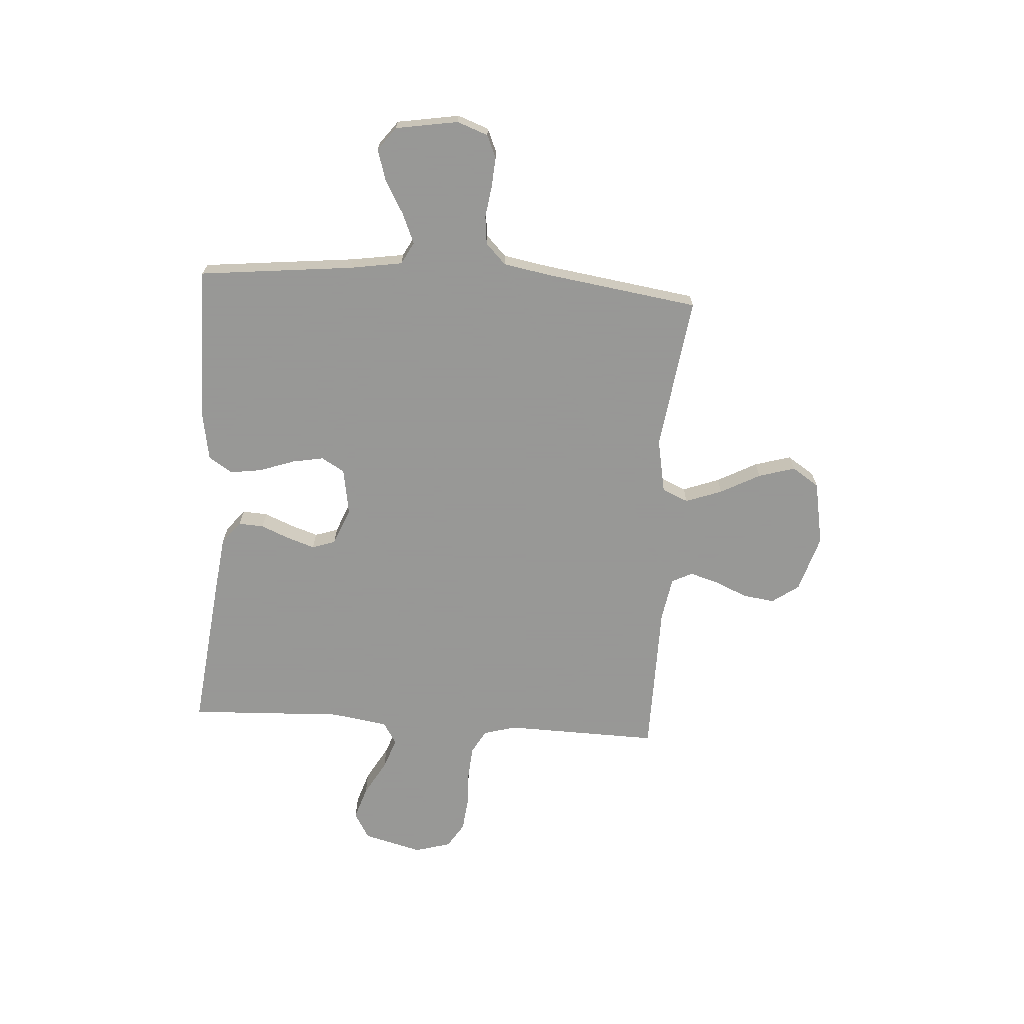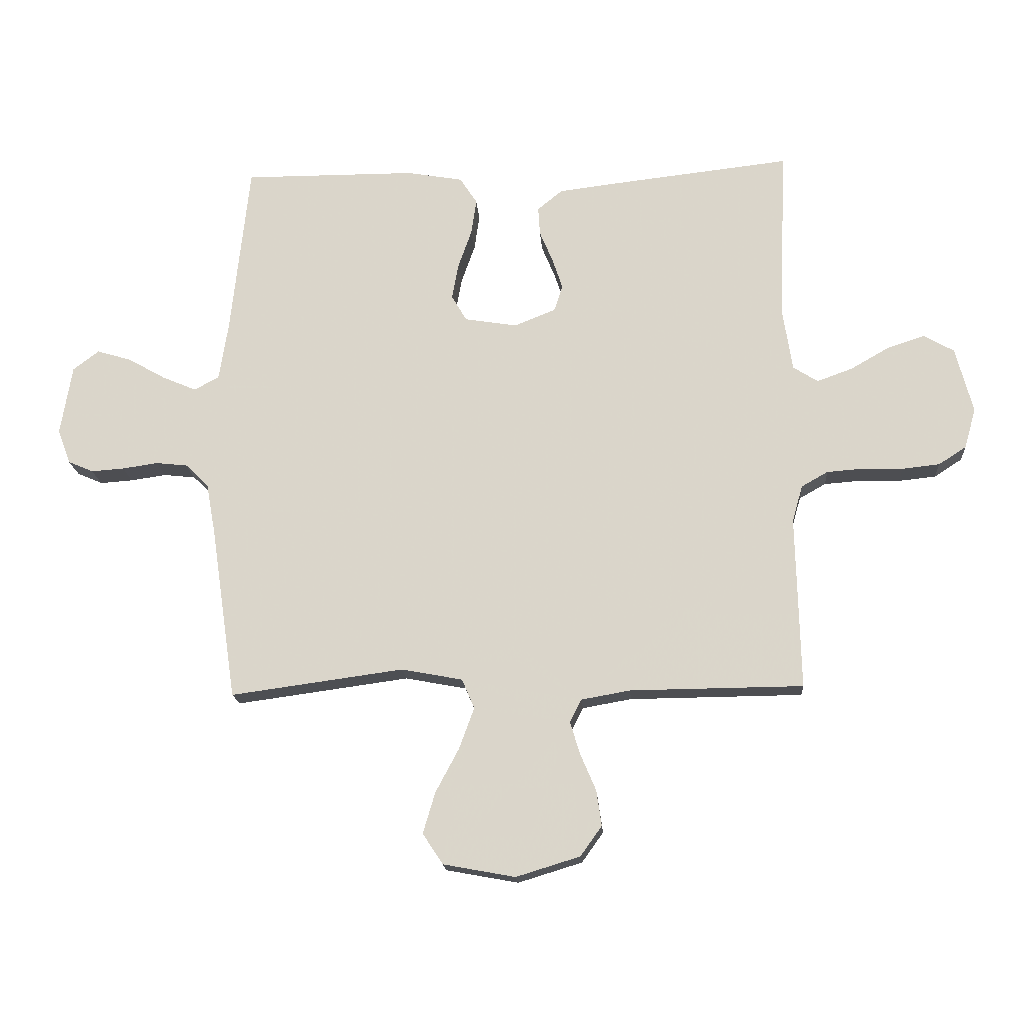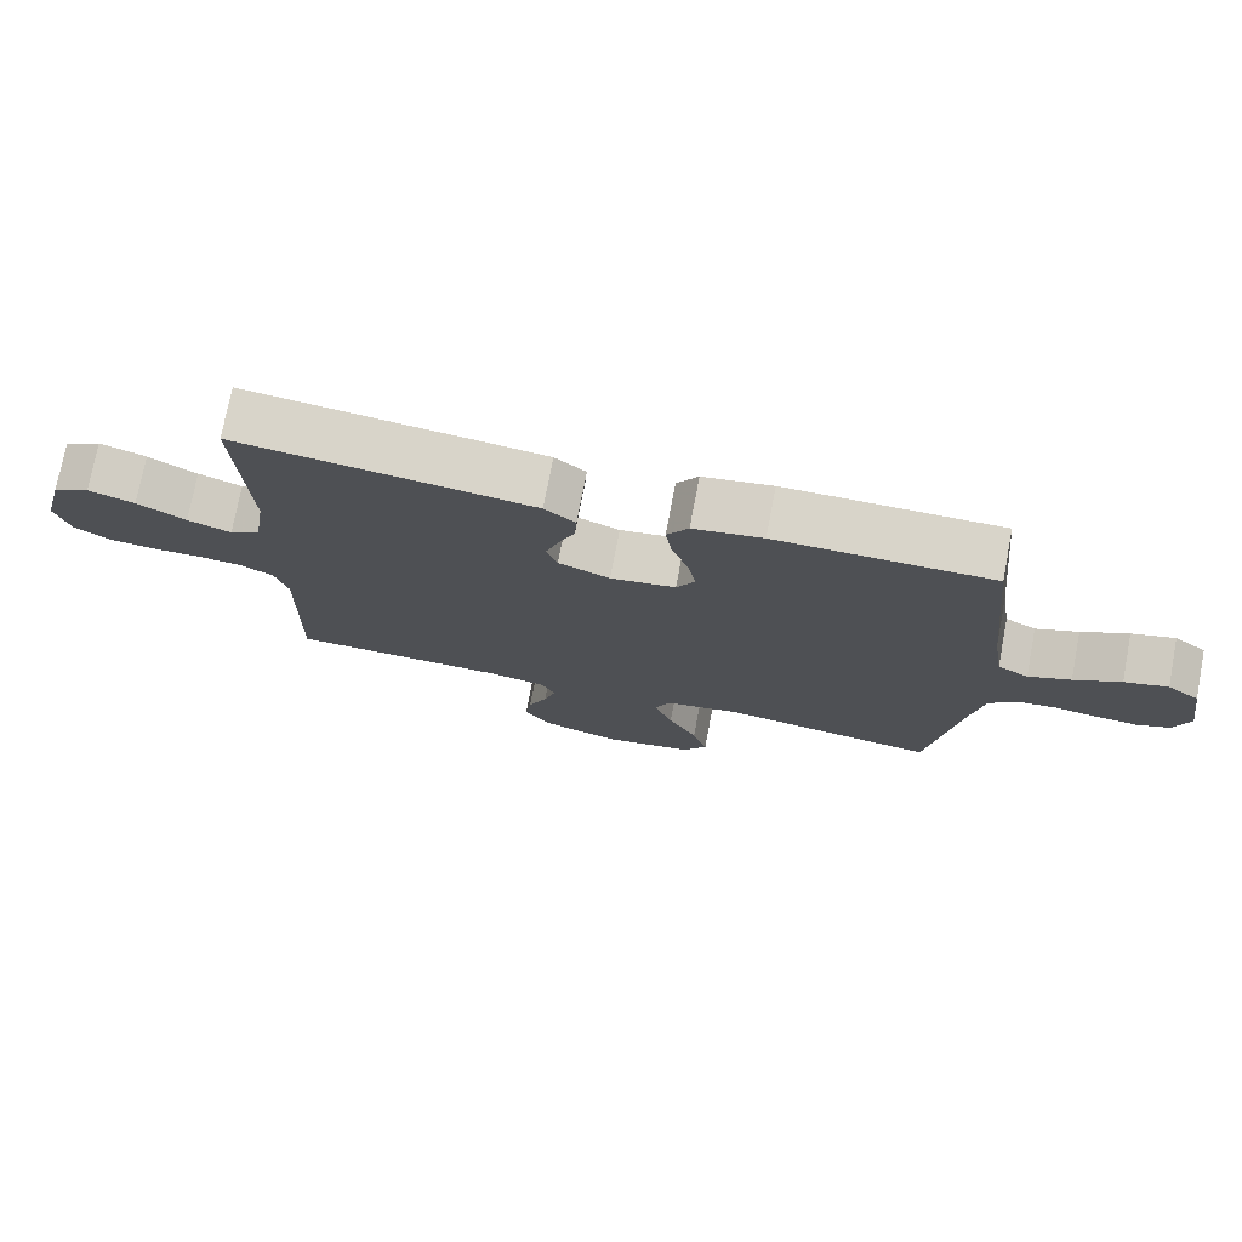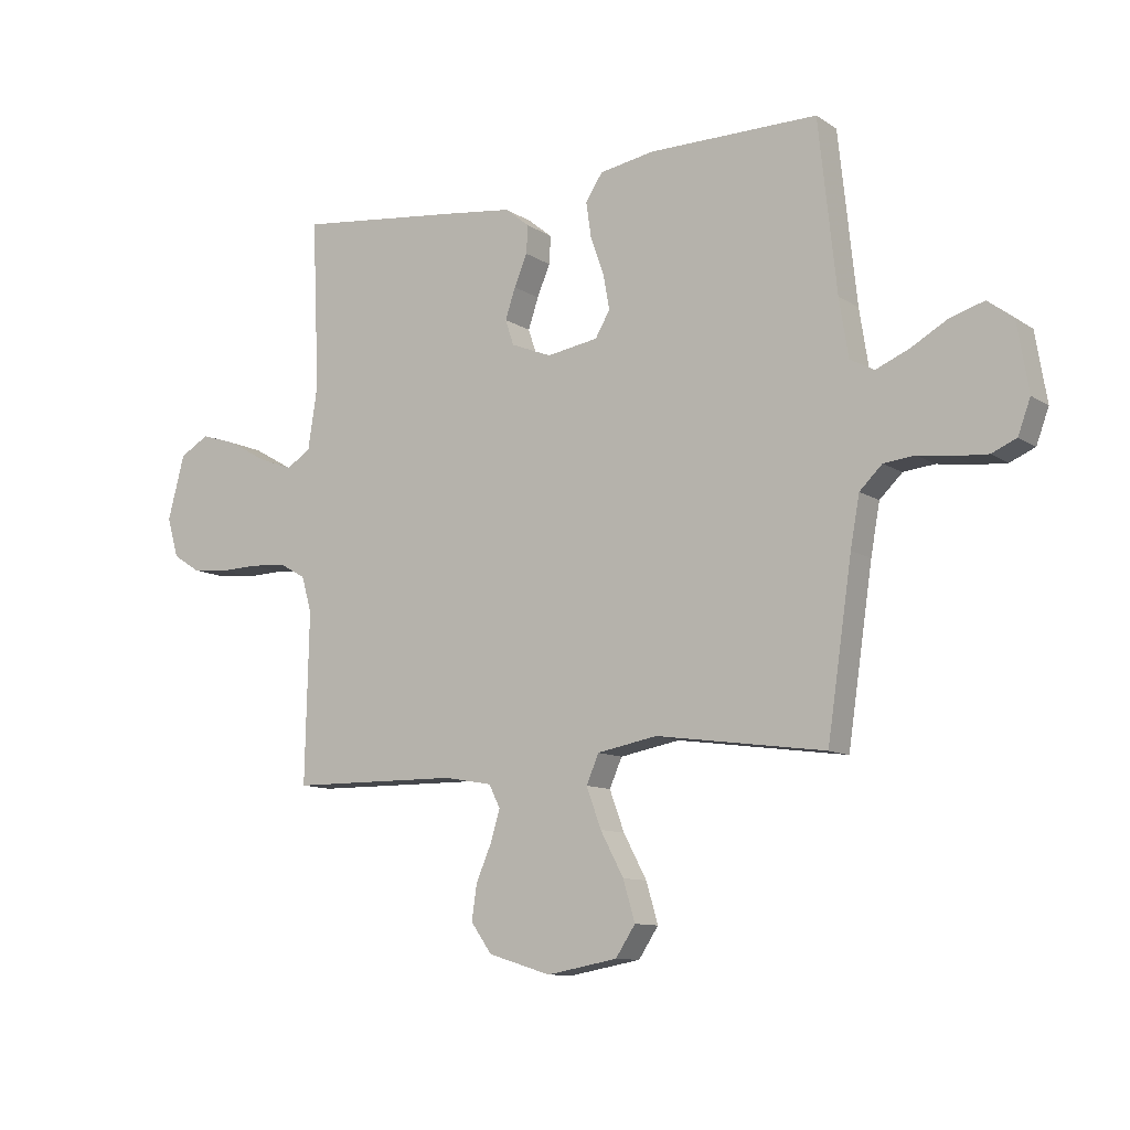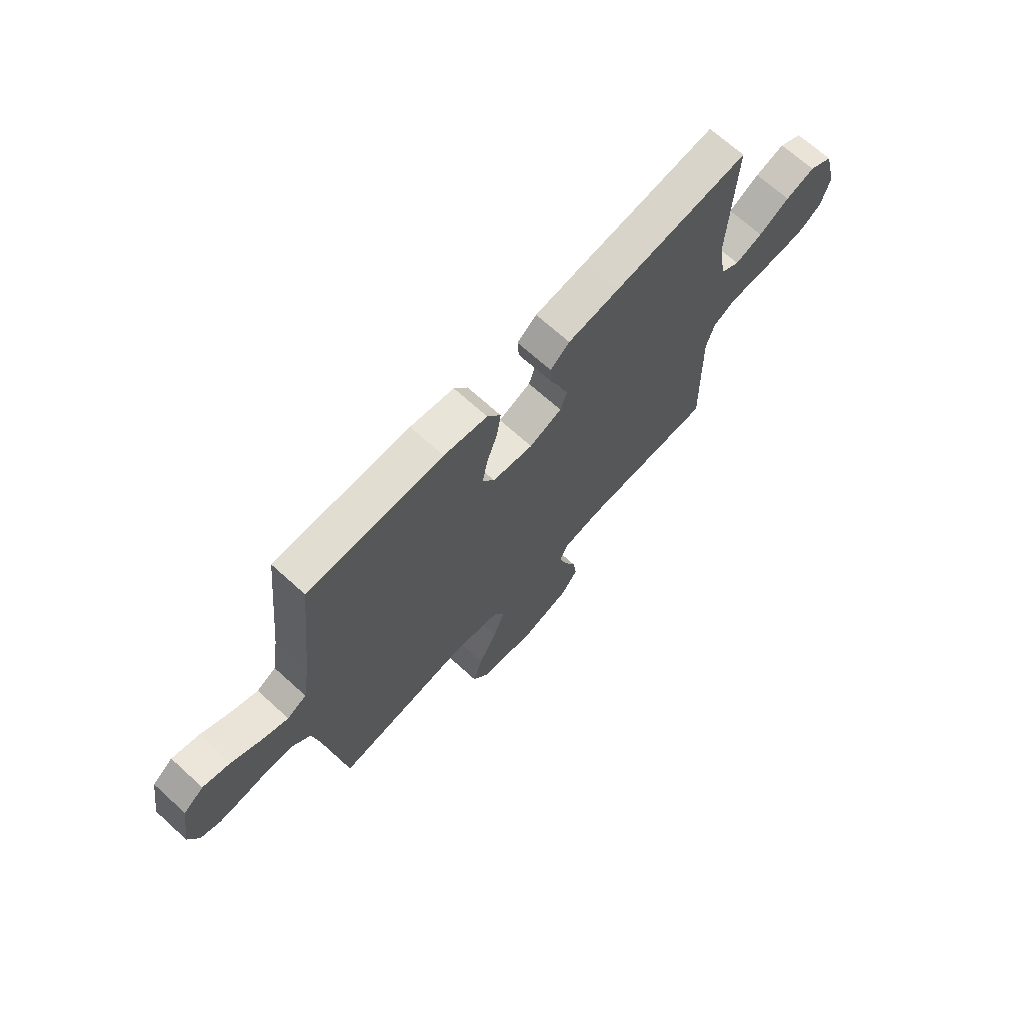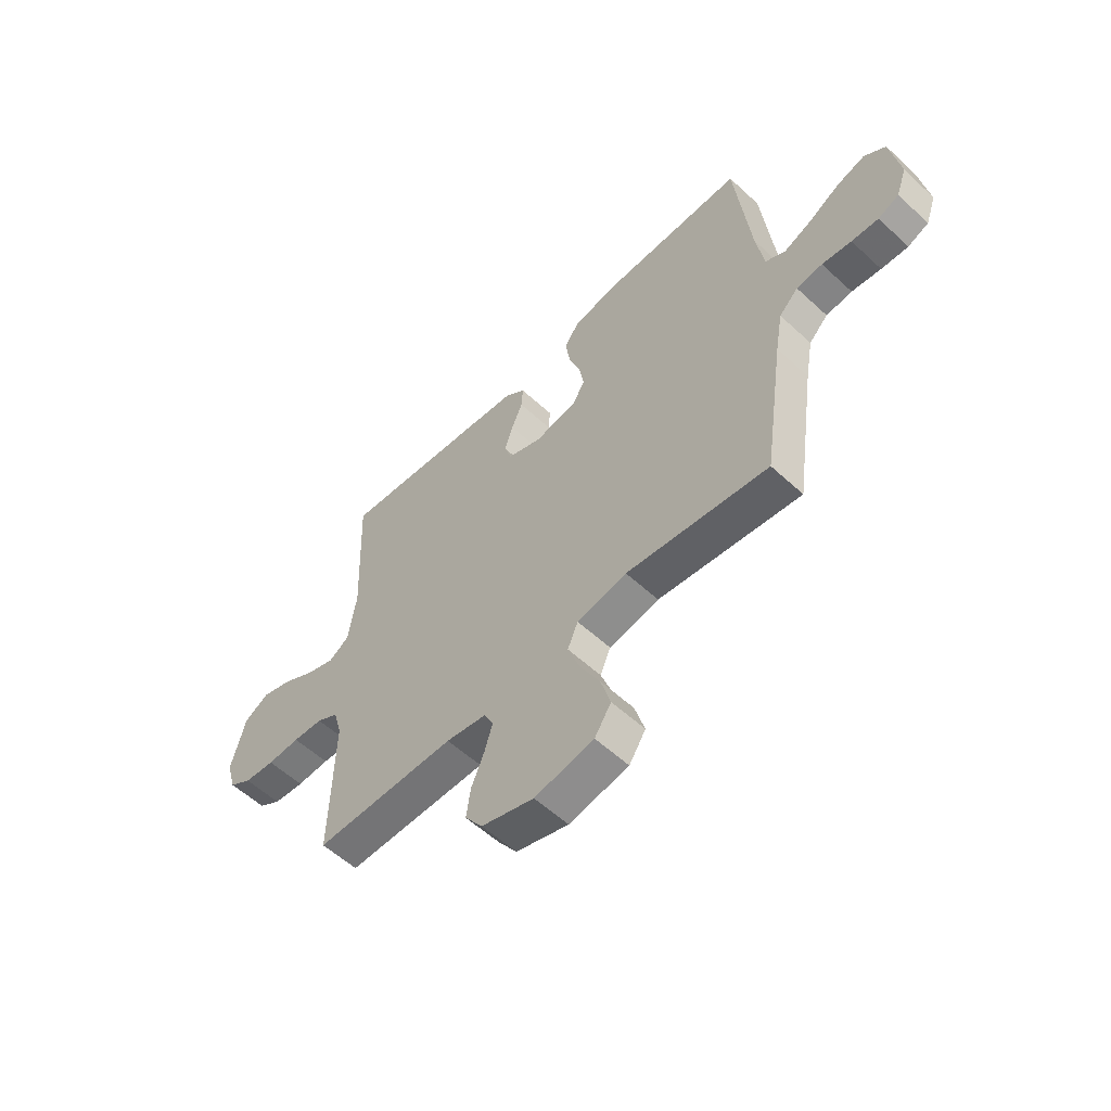
<metadata>
{"format":"obj","ext":"obj","renderer":"f3d","projection":"perspective","resolution":1024,"background":"white","views":[{"elev":-68.4,"azim":86.2,"up":"+Y"},{"elev":-17.2,"azim":-176.0,"up":"+Z"},{"elev":75.0,"azim":10.8,"up":"+Z"},{"elev":-10.5,"azim":32.8,"up":"+Z"},{"elev":68.8,"azim":132.3,"up":"+Z"},{"elev":-56.7,"azim":46.1,"up":"+Z"}]}
</metadata>
<code>
v -0.5 0.07 0.5
v -0.2 0.07 0.466
v -0.086 0.07 0.452
v -0.043 0.07 0.417
v -0.046 0.07 0.368
v -0.069 0.07 0.313
v -0.087 0.07 0.259
v -0.072 0.07 0.214
v 0 0.07 0.185
v 0.091 0.07 0.2
v 0.117 0.07 0.245
v 0.106 0.07 0.306
v 0.082 0.07 0.374
v 0.073 0.07 0.436
v 0.103 0.07 0.482
v 0.2 0.07 0.499
v 0.5 0.07 0.5
v 0.532 0.07 0.2
v 0.548 0.07 0.098
v 0.591 0.07 0.075
v 0.65 0.07 0.1
v 0.715 0.07 0.137
v 0.775 0.07 0.155
v 0.82 0.07 0.121
v 0.84 0.07 0
v 0.818 0.07 -0.06
v 0.774 0.07 -0.079
v 0.717 0.07 -0.075
v 0.655 0.07 -0.066
v 0.6 0.07 -0.072
v 0.56 0.07 -0.111
v 0.544 0.07 -0.2
v 0.5 0.07 -0.5
v 0.2 0.07 -0.459
v 0.094 0.07 -0.479
v 0.072 0.07 -0.53
v 0.098 0.07 -0.601
v 0.139 0.07 -0.678
v 0.16 0.07 -0.749
v 0.125 0.07 -0.802
v 0 0.07 -0.825
v -0.111 0.07 -0.791
v -0.148 0.07 -0.739
v -0.139 0.07 -0.677
v -0.112 0.07 -0.614
v -0.095 0.07 -0.558
v -0.115 0.07 -0.518
v -0.2 0.07 -0.503
v -0.5 0.07 -0.5
v -0.493 0.07 -0.2
v -0.511 0.07 -0.137
v -0.557 0.07 -0.111
v -0.621 0.07 -0.106
v -0.69 0.07 -0.108
v -0.755 0.07 -0.101
v -0.803 0.07 -0.07
v -0.823 0.07 0
v -0.793 0.07 0.114
v -0.741 0.07 0.144
v -0.676 0.07 0.123
v -0.608 0.07 0.084
v -0.547 0.07 0.062
v -0.504 0.07 0.089
v -0.487 0.07 0.2
v -0.5 0 0.5
v -0.2 0 0.466
v -0.086 0 0.452
v -0.043 0 0.417
v -0.046 0 0.368
v -0.069 0 0.313
v -0.087 0 0.259
v -0.072 0 0.214
v 0 0 0.185
v 0.091 0 0.2
v 0.117 0 0.245
v 0.106 0 0.306
v 0.082 0 0.374
v 0.073 0 0.436
v 0.103 0 0.482
v 0.2 0 0.499
v 0.5 0 0.5
v 0.532 0 0.2
v 0.548 0 0.098
v 0.591 0 0.075
v 0.65 0 0.1
v 0.715 0 0.137
v 0.775 0 0.155
v 0.82 0 0.121
v 0.84 0 0
v 0.818 0 -0.06
v 0.774 0 -0.079
v 0.717 0 -0.075
v 0.655 0 -0.066
v 0.6 0 -0.072
v 0.56 0 -0.111
v 0.544 0 -0.2
v 0.5 0 -0.5
v 0.2 0 -0.459
v 0.094 0 -0.479
v 0.072 0 -0.53
v 0.098 0 -0.601
v 0.139 0 -0.678
v 0.16 0 -0.749
v 0.125 0 -0.802
v 0 0 -0.825
v -0.111 0 -0.791
v -0.148 0 -0.739
v -0.139 0 -0.677
v -0.112 0 -0.614
v -0.095 0 -0.558
v -0.115 0 -0.518
v -0.2 0 -0.503
v -0.5 0 -0.5
v -0.493 0 -0.2
v -0.511 0 -0.137
v -0.557 0 -0.111
v -0.621 0 -0.106
v -0.69 0 -0.108
v -0.755 0 -0.101
v -0.803 0 -0.07
v -0.823 0 0
v -0.793 0 0.114
v -0.741 0 0.144
v -0.676 0 0.123
v -0.608 0 0.084
v -0.547 0 0.062
v -0.504 0 0.089
v -0.487 0 0.2
f 58 59 60 61
f 58 61 62
f 57 58 62
f 56 57 62
f 53 54 55 56
f 52 53 56 62
f 51 52 62 63
f 48 49 50
f 47 48 50 51
f 42 43 44 45
f 42 45 46
f 41 42 46
f 40 41 46
f 37 38 39 40
f 36 37 40 46
f 35 36 46 47
f 32 33 34
f 31 32 34 35
f 30 31 35 47
f 26 27 28 29
f 24 25 26 29
f 24 29 30
f 21 22 23 24
f 20 21 24 30
f 19 20 30 47
f 15 16 17 18
f 12 13 14 15
f 11 12 15 18
f 10 11 18 19
f 3 4 5 6
f 3 6 7
f 64 1 2 3
f 64 3 7
f 63 64 7 8
f 51 63 8 9
f 19 47 51
f 9 10 19 51
f 125 124 123 122
f 126 125 122
f 126 122 121
f 126 121 120
f 120 119 118 117
f 126 120 117 116
f 127 126 116 115
f 114 113 112
f 115 114 112 111
f 109 108 107 106
f 110 109 106
f 110 106 105
f 110 105 104
f 104 103 102 101
f 110 104 101 100
f 111 110 100 99
f 98 97 96
f 99 98 96 95
f 111 99 95 94
f 93 92 91 90
f 93 90 89 88
f 94 93 88
f 88 87 86 85
f 94 88 85 84
f 111 94 84 83
f 82 81 80 79
f 79 78 77 76
f 82 79 76 75
f 83 82 75 74
f 70 69 68 67
f 71 70 67
f 67 66 65 128
f 71 67 128
f 72 71 128 127
f 73 72 127 115
f 115 111 83
f 115 83 74 73
f 1 65 66 2
f 2 66 67 3
f 3 67 68 4
f 4 68 69 5
f 5 69 70 6
f 6 70 71 7
f 7 71 72 8
f 8 72 73 9
f 9 73 74 10
f 10 74 75 11
f 11 75 76 12
f 12 76 77 13
f 13 77 78 14
f 14 78 79 15
f 15 79 80 16
f 16 80 81 17
f 17 81 82 18
f 18 82 83 19
f 19 83 84 20
f 20 84 85 21
f 21 85 86 22
f 22 86 87 23
f 23 87 88 24
f 24 88 89 25
f 25 89 90 26
f 26 90 91 27
f 27 91 92 28
f 28 92 93 29
f 29 93 94 30
f 30 94 95 31
f 31 95 96 32
f 32 96 97 33
f 33 97 98 34
f 34 98 99 35
f 35 99 100 36
f 36 100 101 37
f 37 101 102 38
f 38 102 103 39
f 39 103 104 40
f 40 104 105 41
f 41 105 106 42
f 42 106 107 43
f 43 107 108 44
f 44 108 109 45
f 45 109 110 46
f 46 110 111 47
f 47 111 112 48
f 48 112 113 49
f 49 113 114 50
f 50 114 115 51
f 51 115 116 52
f 52 116 117 53
f 53 117 118 54
f 54 118 119 55
f 55 119 120 56
f 56 120 121 57
f 57 121 122 58
f 58 122 123 59
f 59 123 124 60
f 60 124 125 61
f 61 125 126 62
f 62 126 127 63
f 63 127 128 64
f 64 128 65 1

</code>
